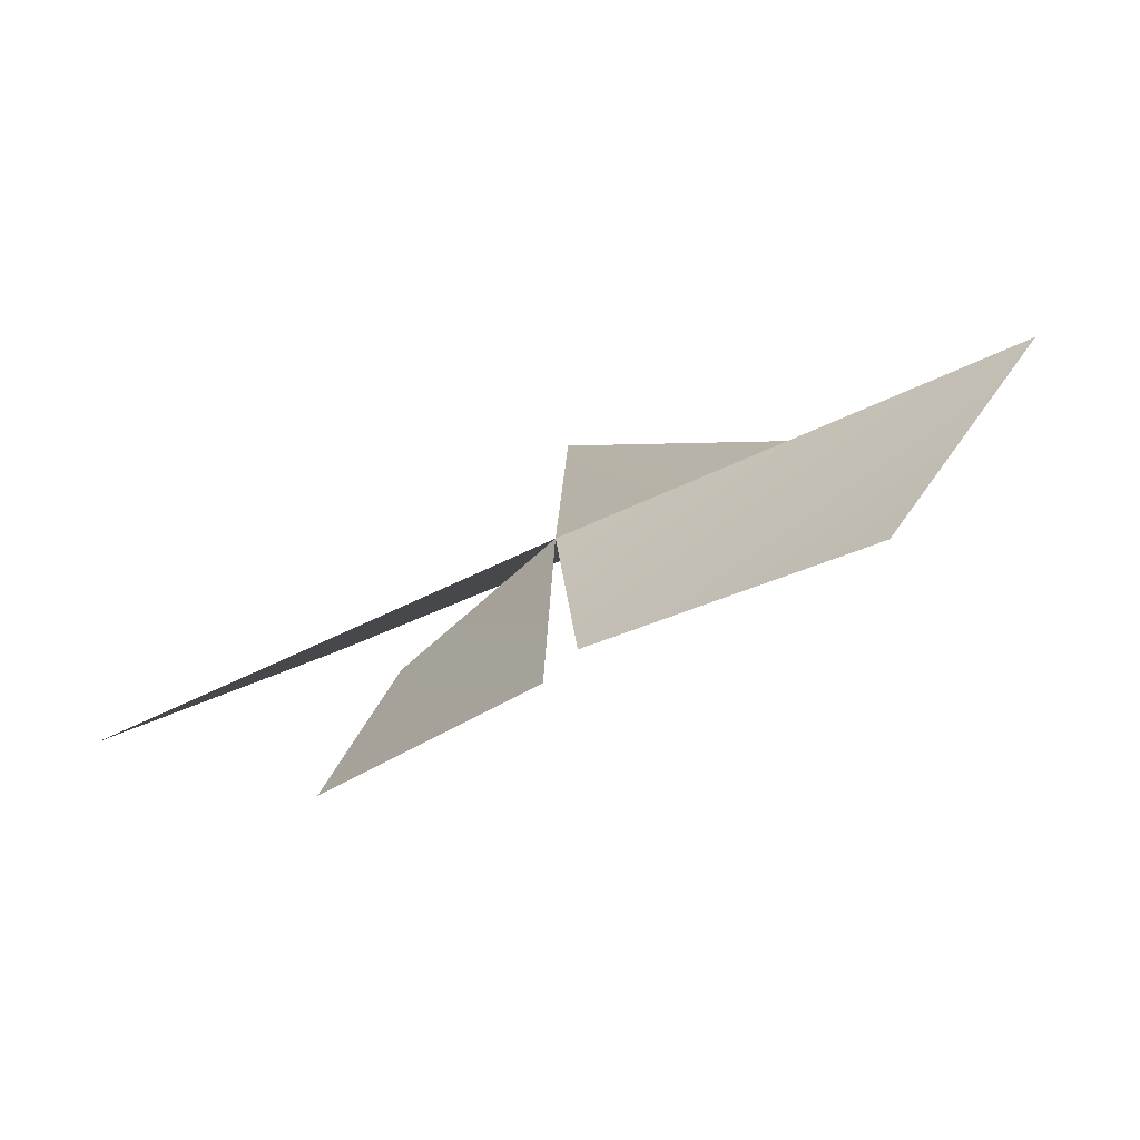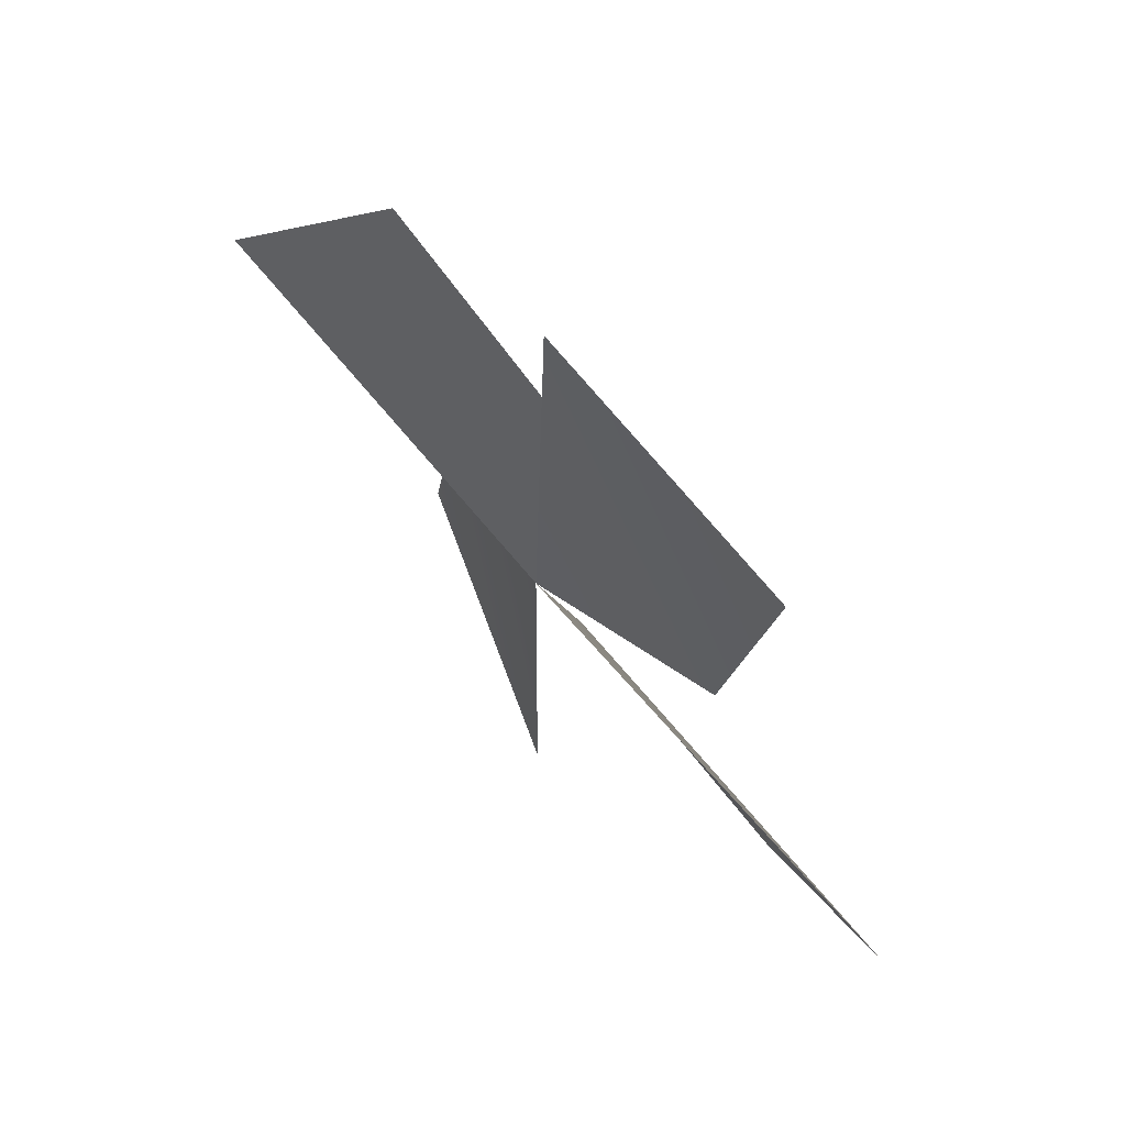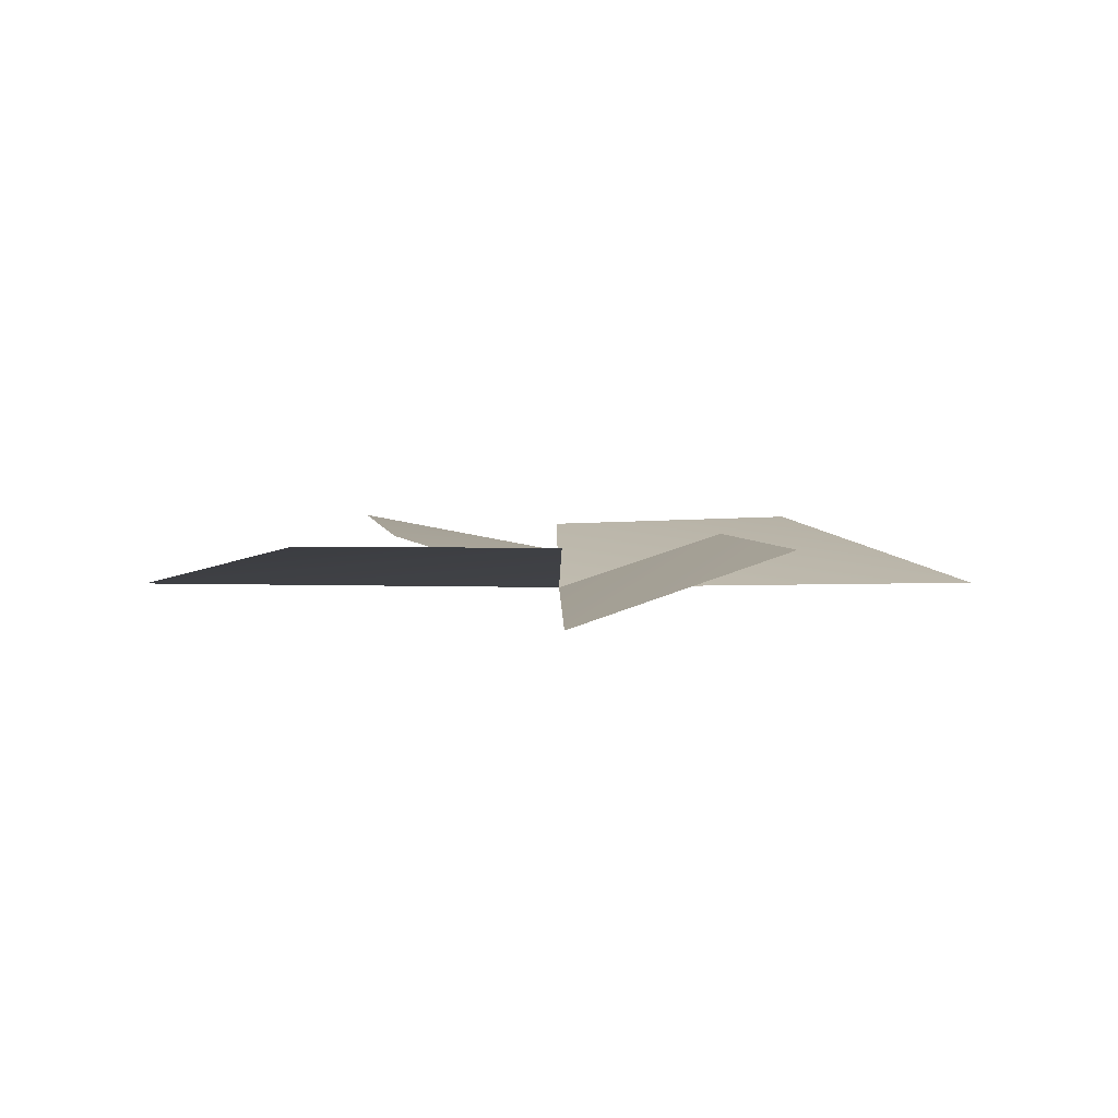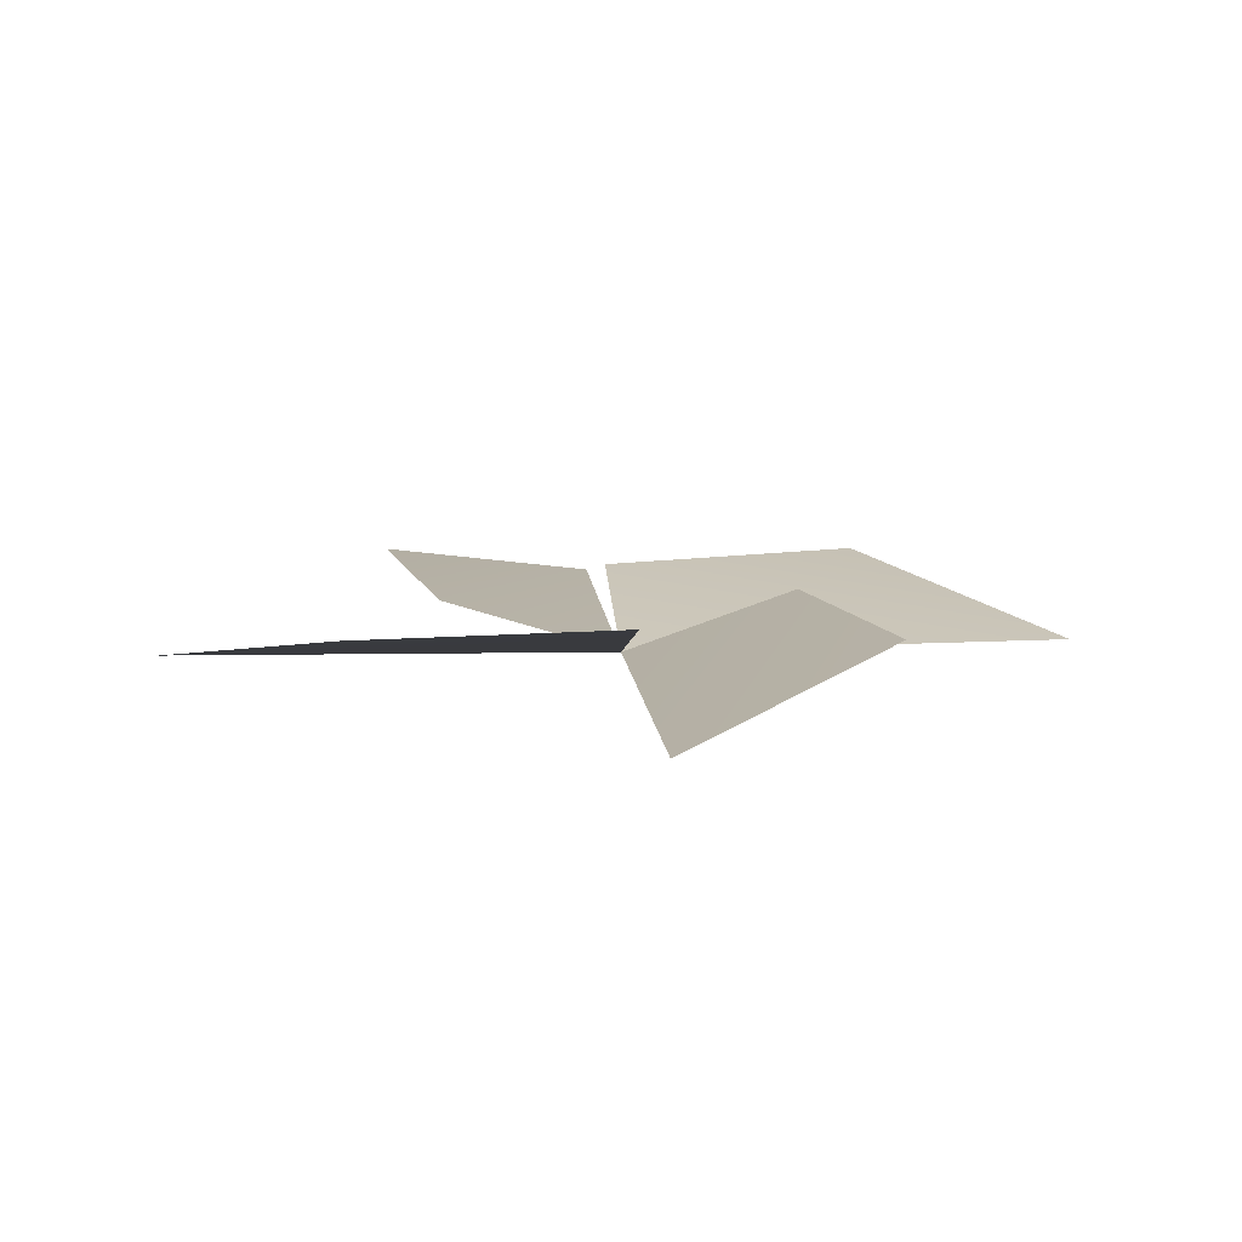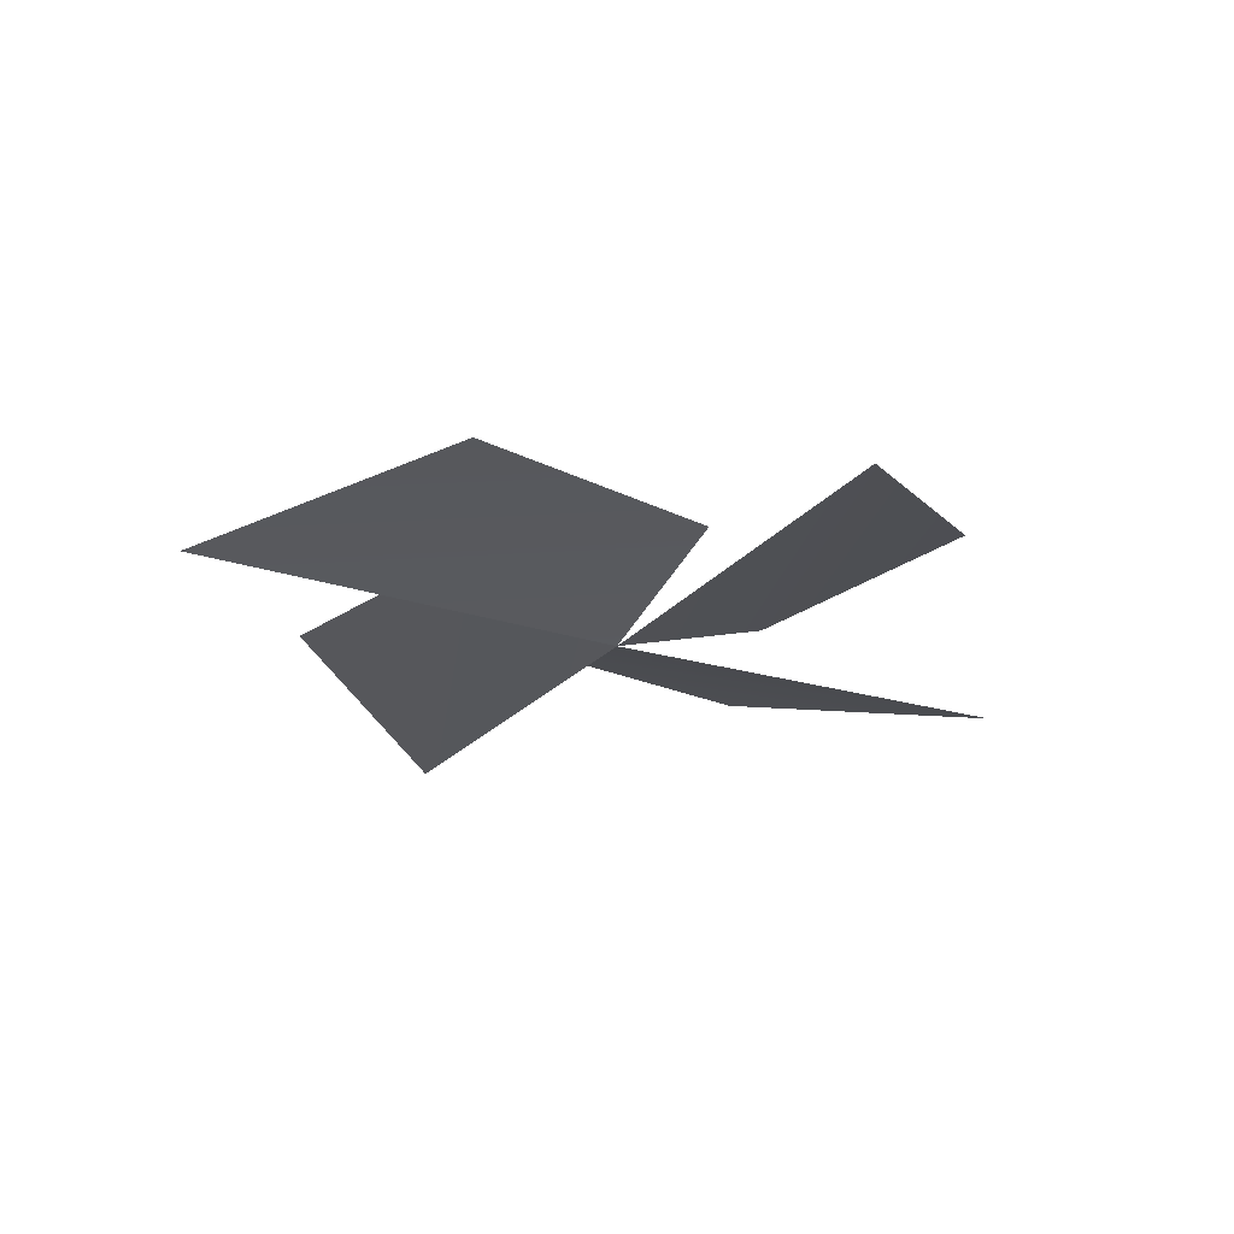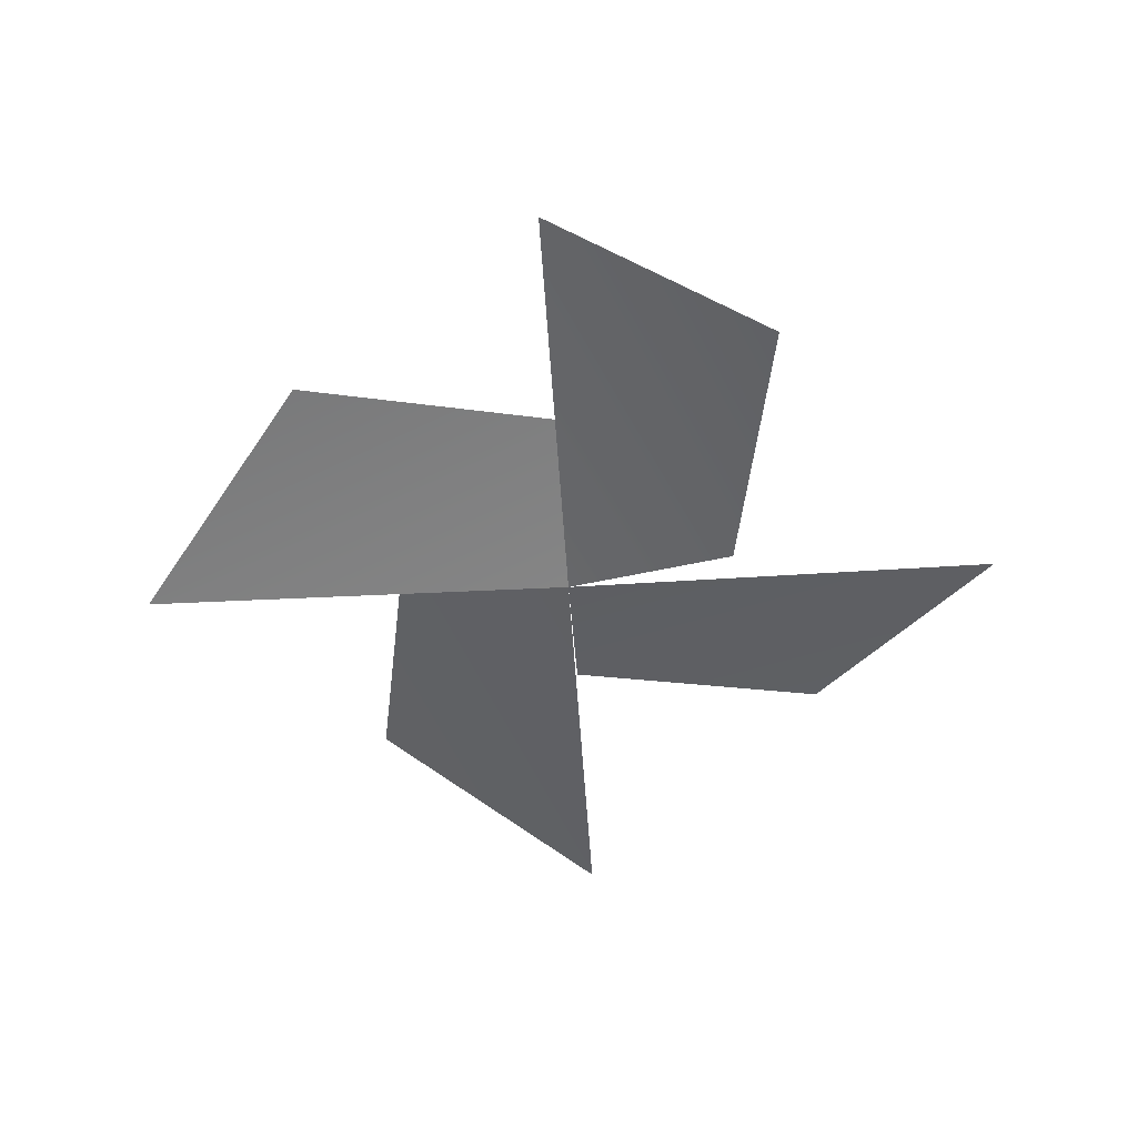
<metadata>
{"format":"obj","ext":"obj","renderer":"f3d","projection":"perspective","resolution":1024,"background":"white","views":[{"elev":-77.0,"azim":24.1,"up":"+Z"},{"elev":65.0,"azim":50.3,"up":"+Z"},{"elev":4.8,"azim":-179.4,"up":"+Y"},{"elev":11.0,"azim":-3.9,"up":"+Y"},{"elev":-22.8,"azim":-27.5,"up":"+Y"},{"elev":-50.5,"azim":4.8,"up":"+Y"}]}
</metadata>
<code>
v -2 -4 -94
v -37 7 4
v 0 -5 0
v -37 7 4
v -2 -4 -94
v -49 8 -55
v -94 -4 2
v 1 7 37
v 0 -5 0
v 1 7 37
v -94 -4 2
v -55 8 49
v 2 -4 94
v 37 7 -4
v 0 -5 0
v 37 7 -4
v 2 -4 94
v 49 8 55
v 94 -4 -2
v -1 7 -37
v 0 -5 0
v -1 7 -37
v 94 -4 -2
v 55 8 -49
f 1 2 3
f 4 5 6
f 7 8 9
f 10 11 12
f 13 14 15
f 16 17 18
f 19 20 21
f 22 23 24

</code>
